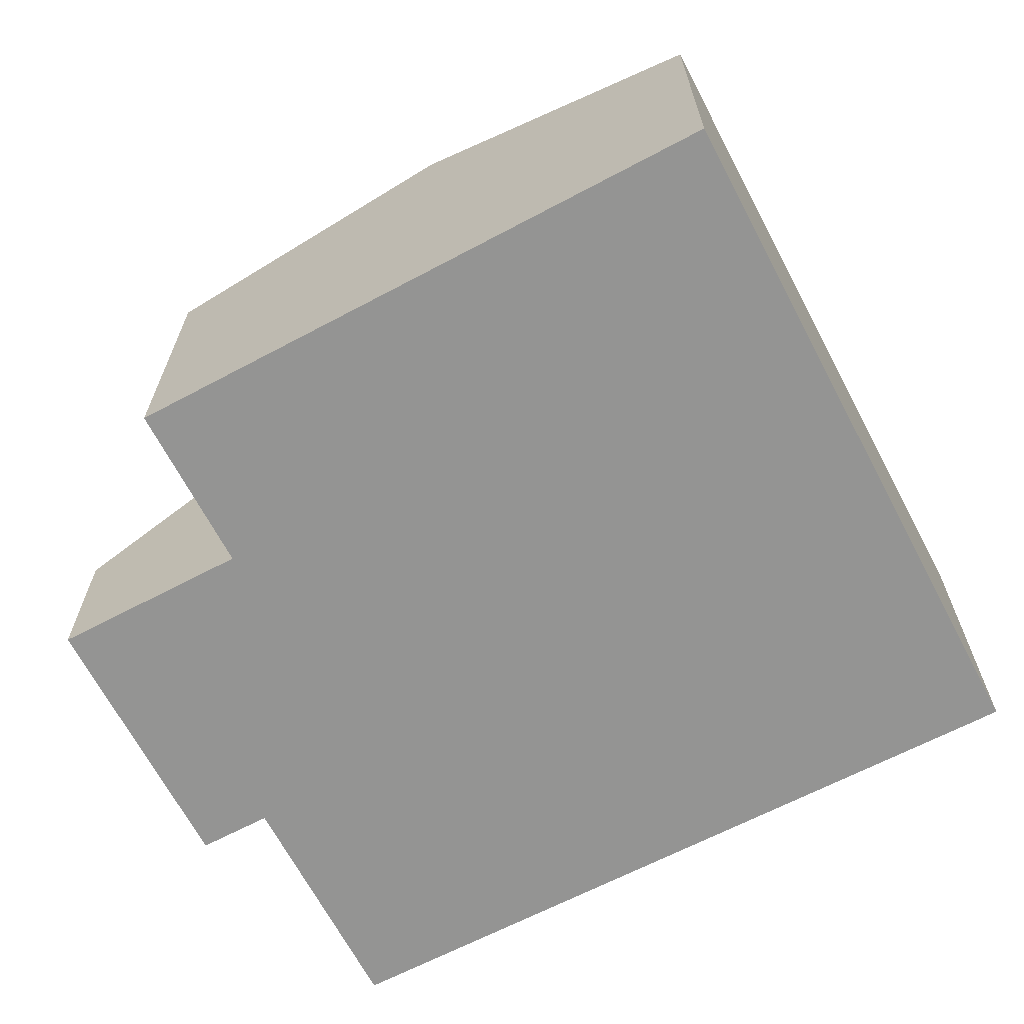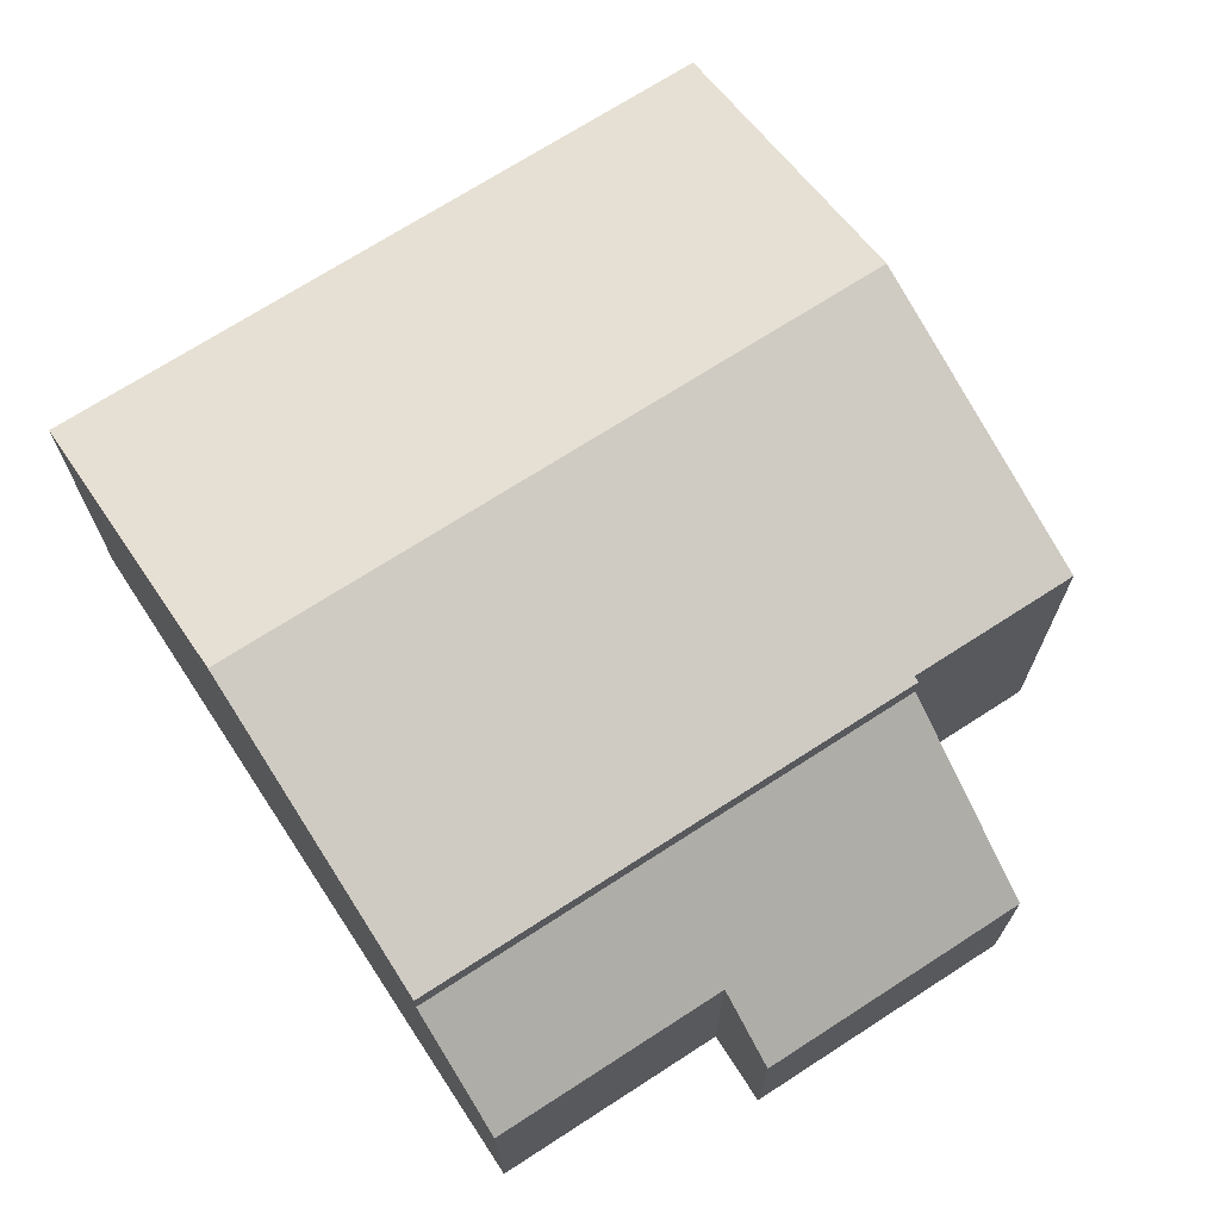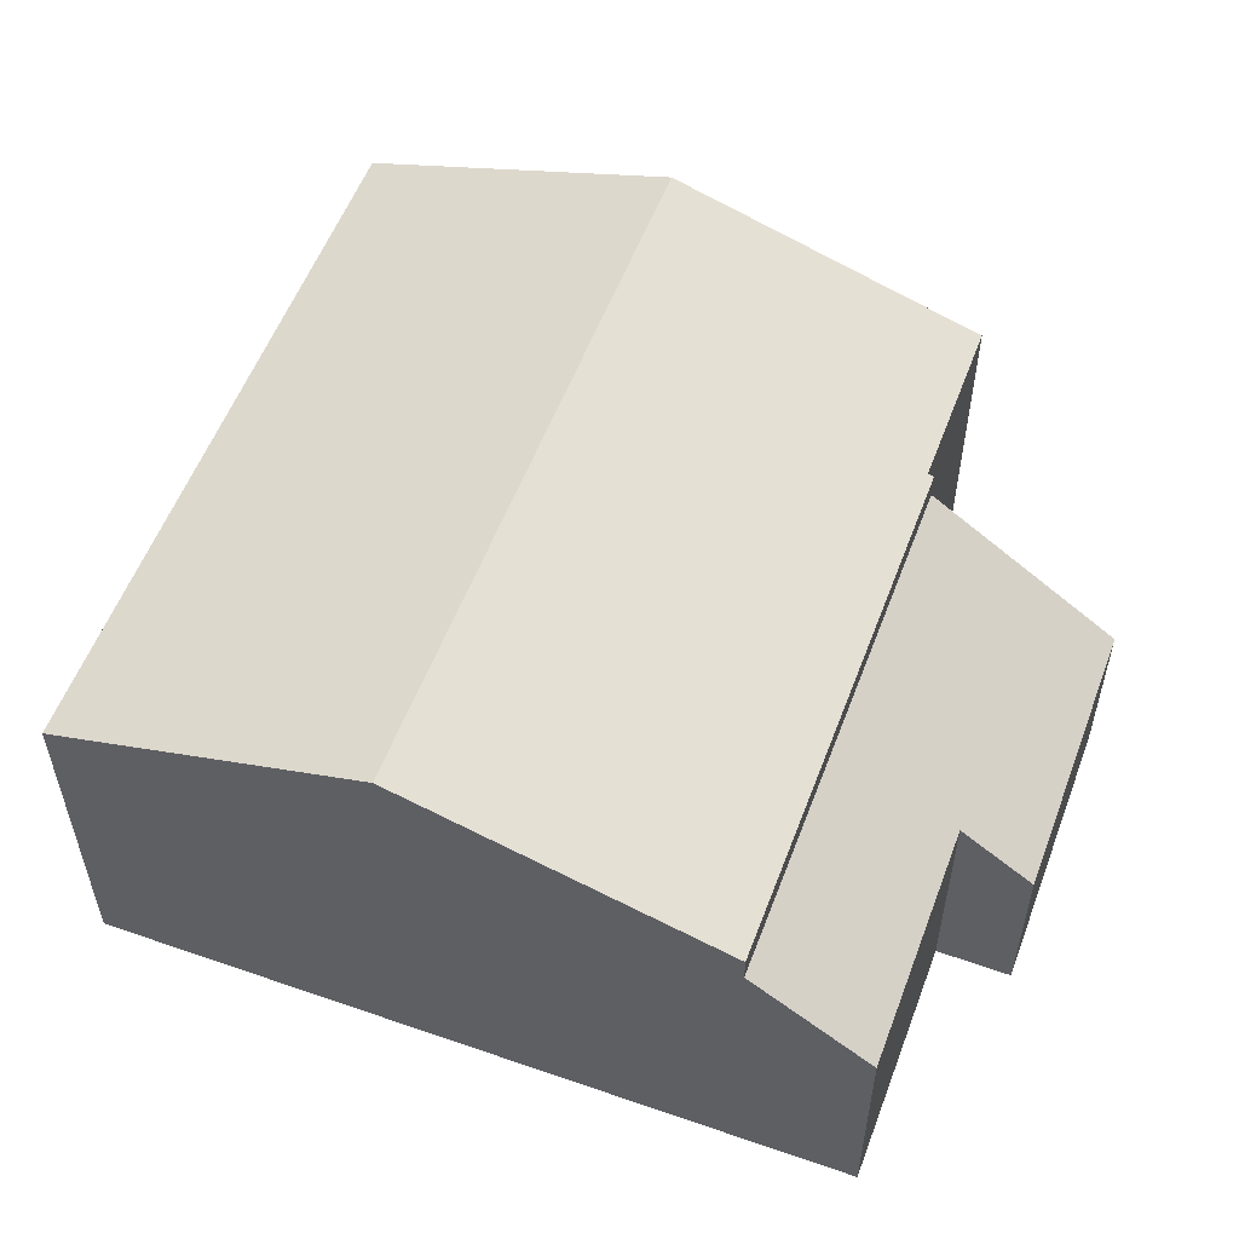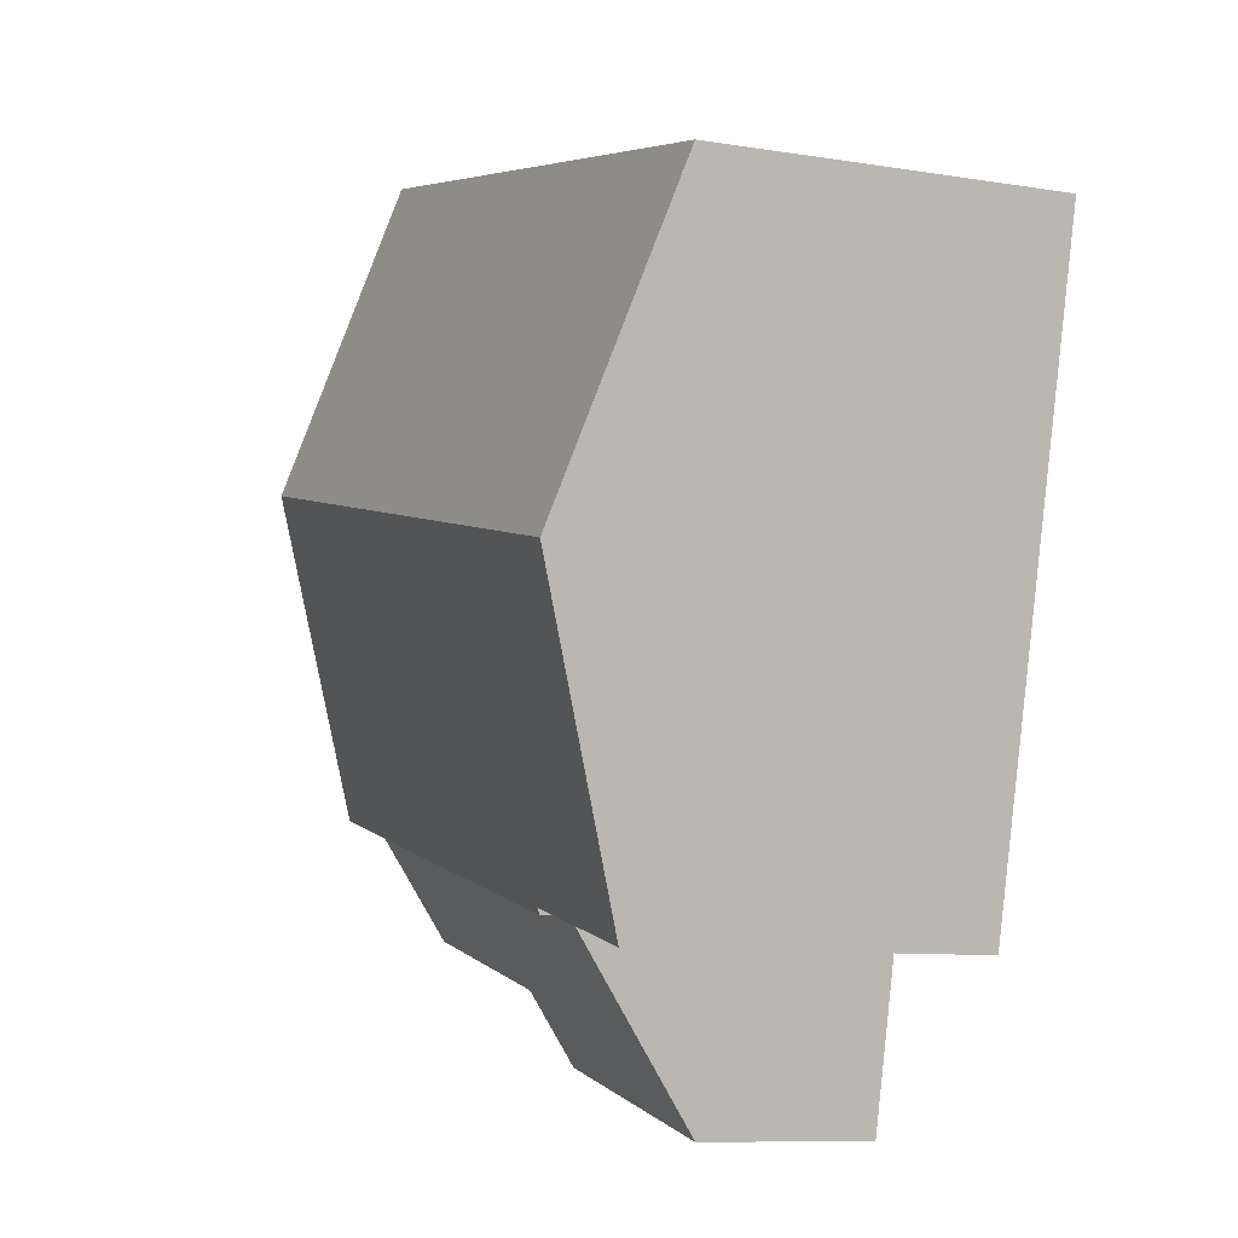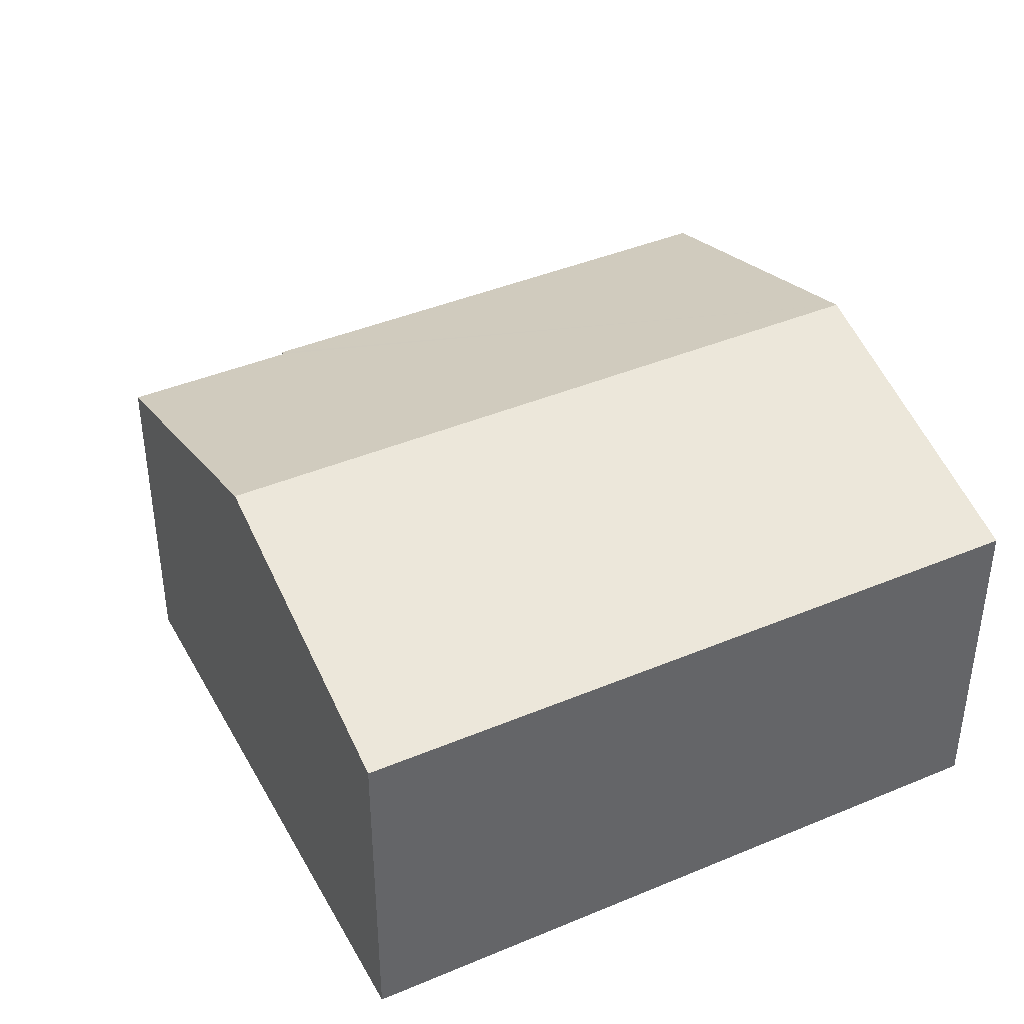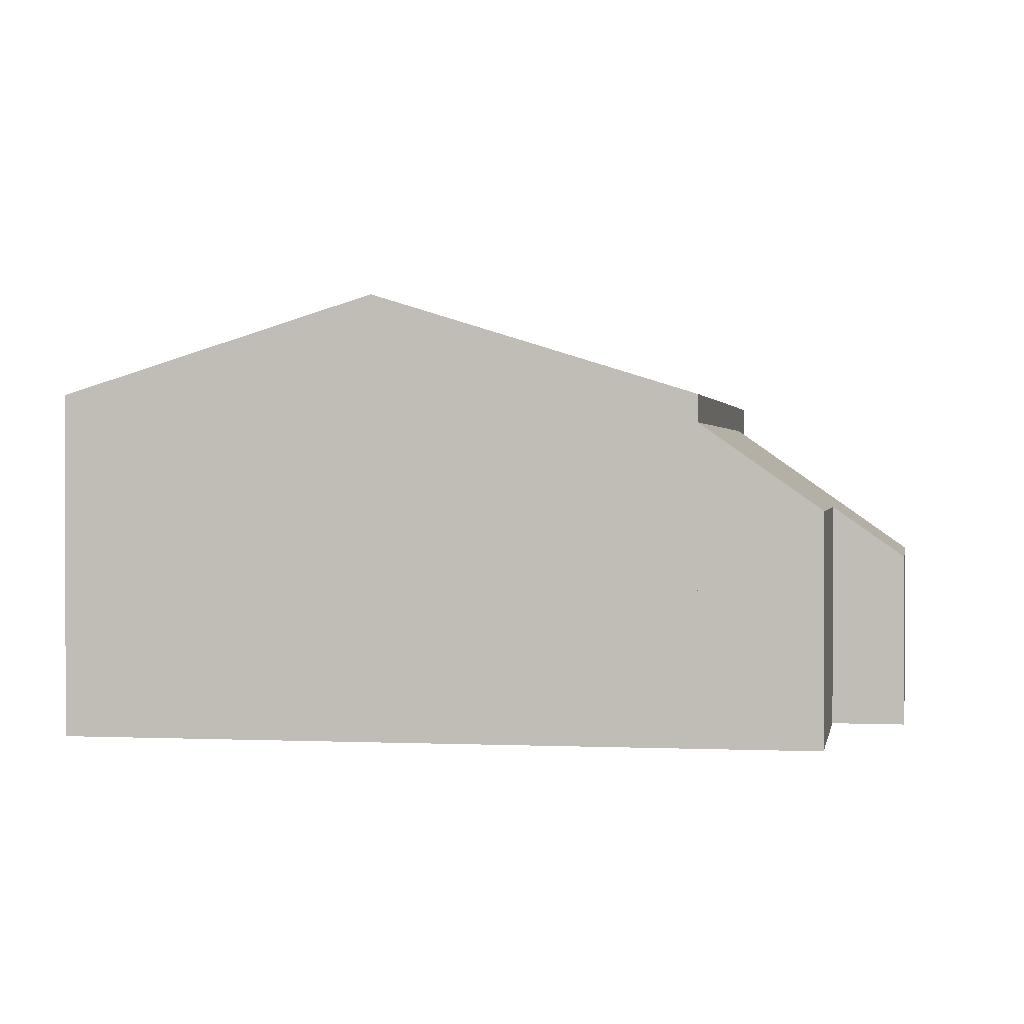
<metadata>
{"format":"obj","ext":"obj","renderer":"f3d","projection":"perspective","resolution":1024,"background":"white","views":[{"elev":-67.0,"azim":-75.5,"up":"+Y"},{"elev":70.6,"azim":133.8,"up":"+Y"},{"elev":55.6,"azim":97.2,"up":"+Y"},{"elev":-9.2,"azim":-113.4,"up":"+Z"},{"elev":41.2,"azim":-40.3,"up":"+Y"},{"elev":1.1,"azim":86.6,"up":"+Y"}]}
</metadata>
<code>
v  5.253 5.589 -9.473
v  12.53 7.218 -2.348
v  13.7 5.589 -7.479
v  5.23 5.62 -9.376
v  5.102 5.62 -9.406
v  2.428 5.62 -10.04
v  3.95 7.218 -4.373
v  1.214 7.218 -5.019
v  2.799 5.62 0.66
v  0 5.62 3.441e-16
v  11.38 5.62 2.685
v  11.48 5.757 2.255
v  13.7 4.58e-16 -7.479
v  12.53 1.438e-16 -2.348
v  11.48 -1.381e-16 2.255
v  11.38 -1.644e-16 2.685
v  5.253 5.801e-16 -9.473
v  5.23 5.741e-16 -9.376
v  2.428 6.147e-16 -10.04
v  5.102 5.76e-16 -9.406
v  1.214 3.073e-16 -5.019
v  0 0 0
v  2.799 -4.041e-17 0.66
v  14.14 3.753 -9.404
v  5.253 5.143 -9.473
v  13.7 5.143 -7.479
v  10.23 3.753 -10.33
v  10.3 3.535 -10.63
v  10.51 2.894 -11.52
v  5.987 2.894 -12.58
v  14.14 5.758e-16 -9.404
v  10.23 6.324e-16 -10.33
v  10.51 7.051e-16 -11.52
v  10.3 6.508e-16 -10.63
v  5.987 7.704e-16 -12.58
g defaultobject
f 1 2 3
f 2 1 4
f 2 4 5
f 2 5 6
f 2 6 7
f 7 6 8
f 9 8 10
f 8 9 7
f 7 9 2
f 2 9 11
f 2 11 12
f 2 13 3
f 13 2 12
f 13 12 14
f 14 12 11
f 14 11 15
f 15 11 16
f 13 1 3
f 1 13 17
f 18 5 4
f 5 18 6
f 6 18 19
f 19 18 20
f 1 18 4
f 18 1 17
f 19 8 6
f 8 19 10
f 10 19 21
f 10 21 22
f 22 9 10
f 9 22 11
f 11 22 23
f 11 23 16
f 13 18 17
f 18 13 21
f 21 13 22
f 22 13 14
f 22 14 23
f 23 14 16
f 16 14 15
f 20 21 19
f 21 20 18
f 24 25 26
f 25 24 27
f 25 27 28
f 25 28 29
f 25 29 30
f 17 26 25
f 26 17 13
f 13 24 26
f 24 13 31
f 32 28 27
f 28 32 29
f 29 32 33
f 33 32 34
f 31 27 24
f 27 31 32
f 33 30 29
f 30 33 35
f 30 17 25
f 17 30 35
f 35 34 32
f 34 35 33
f 35 13 17
f 13 35 32
f 13 32 31

</code>
